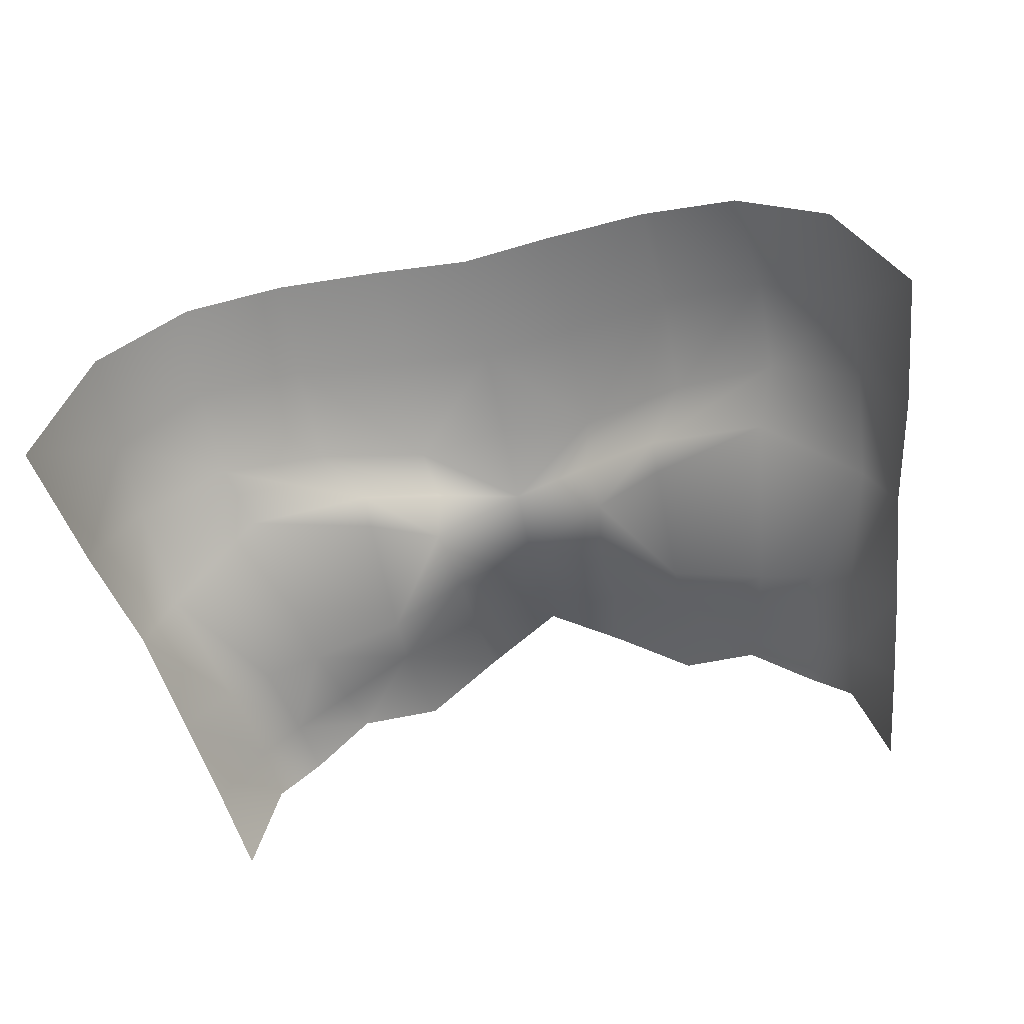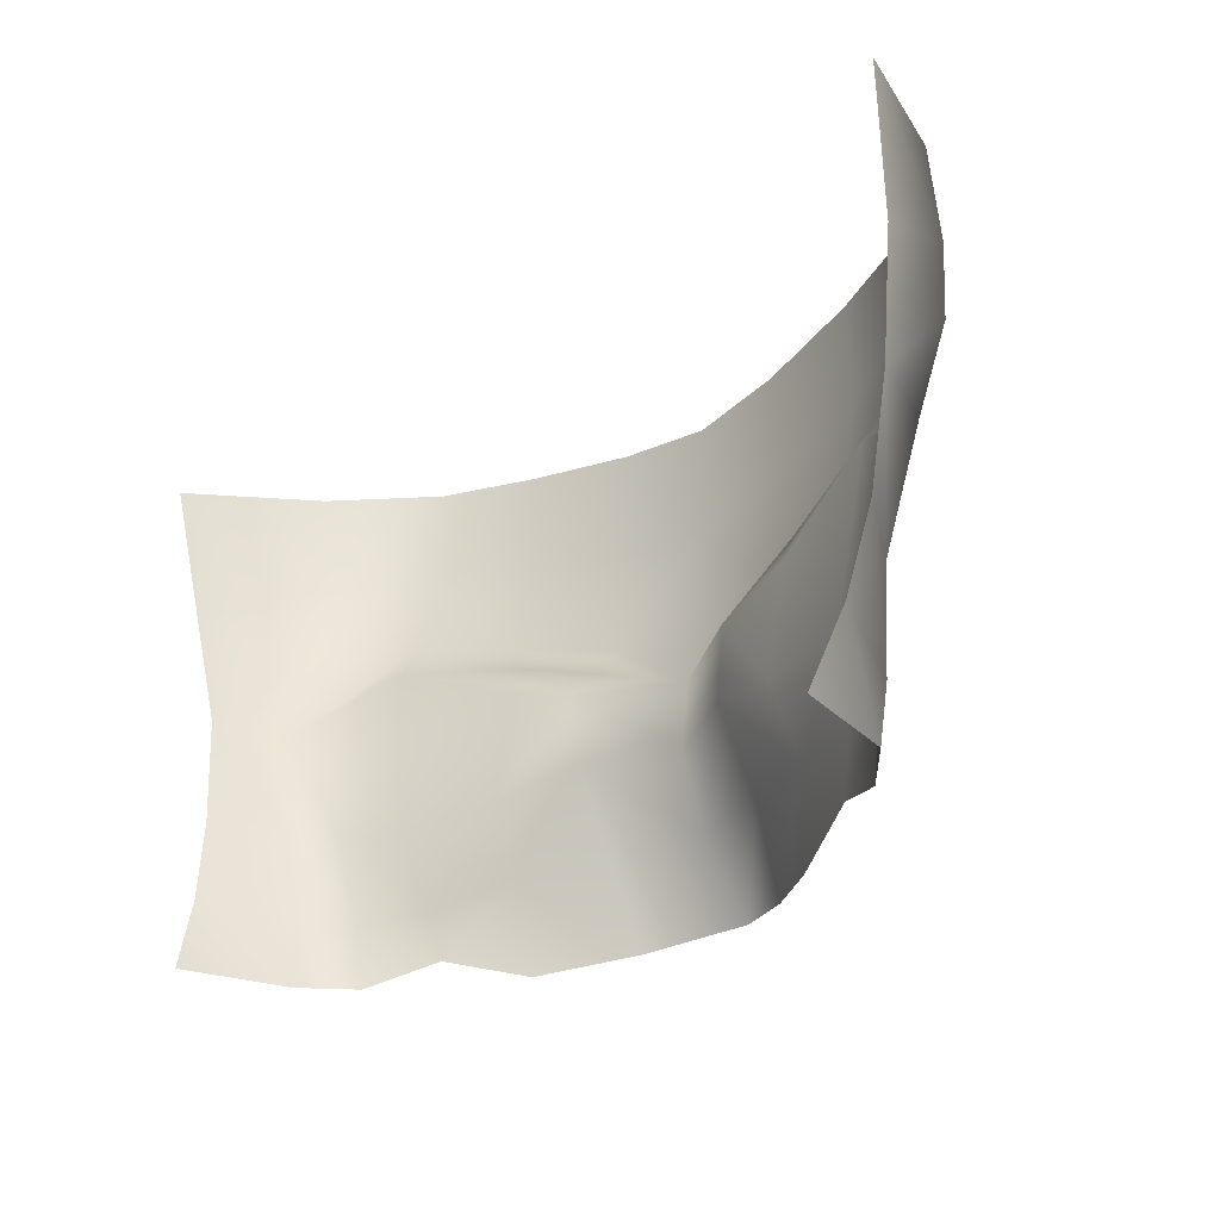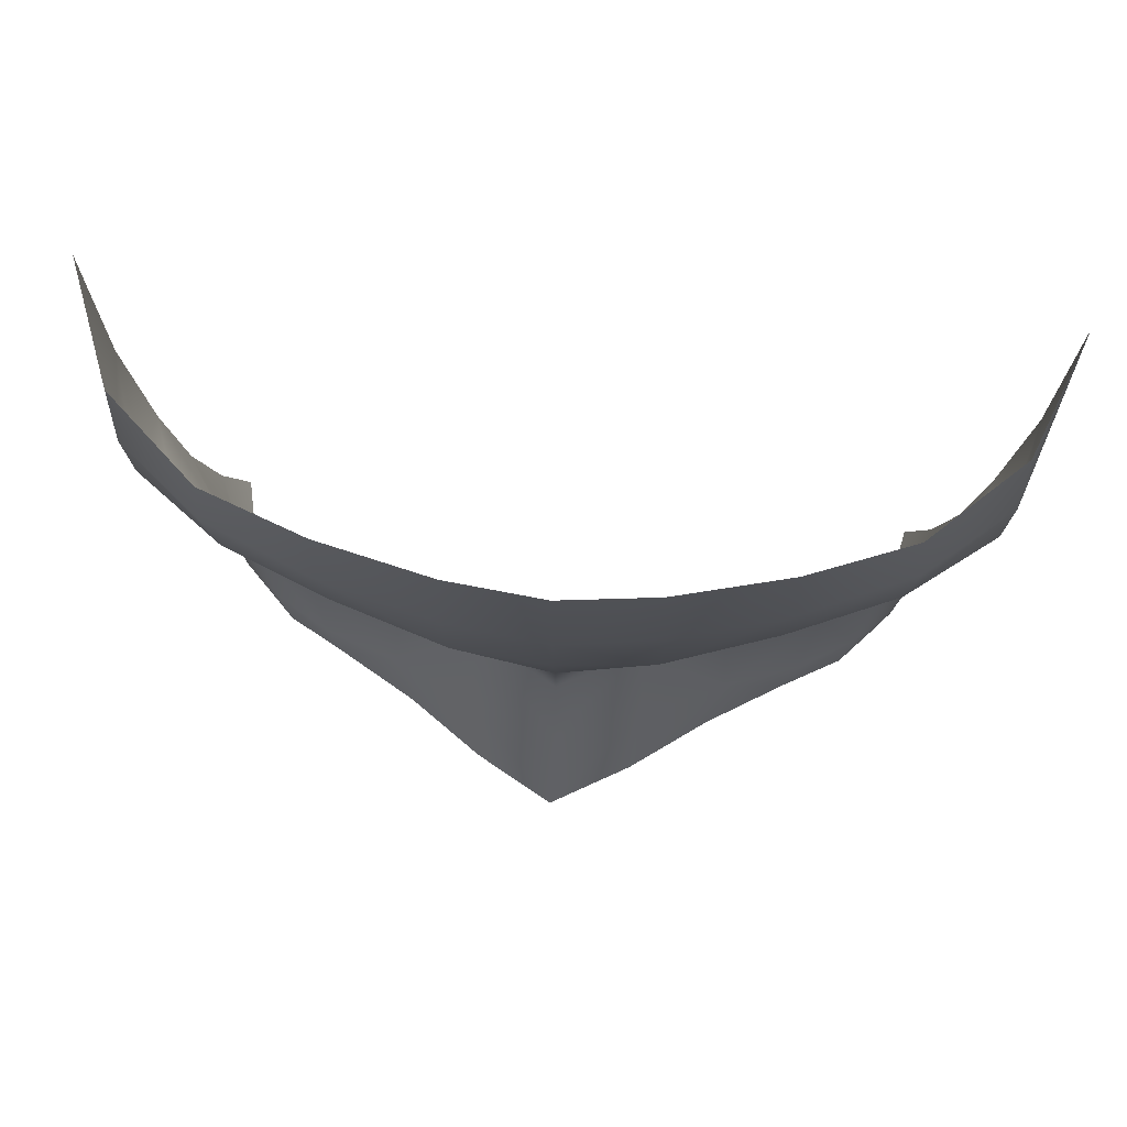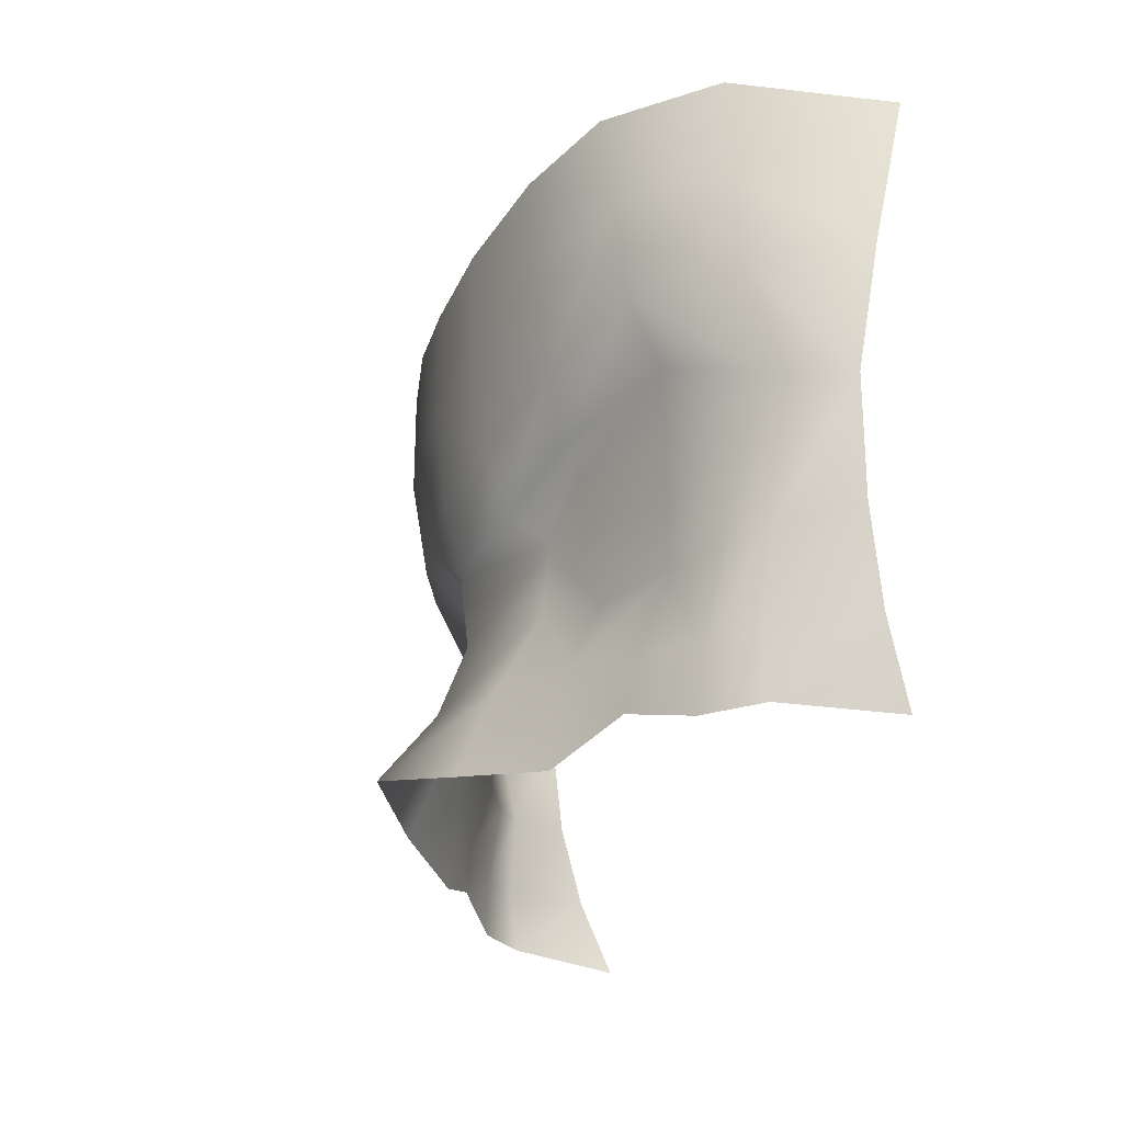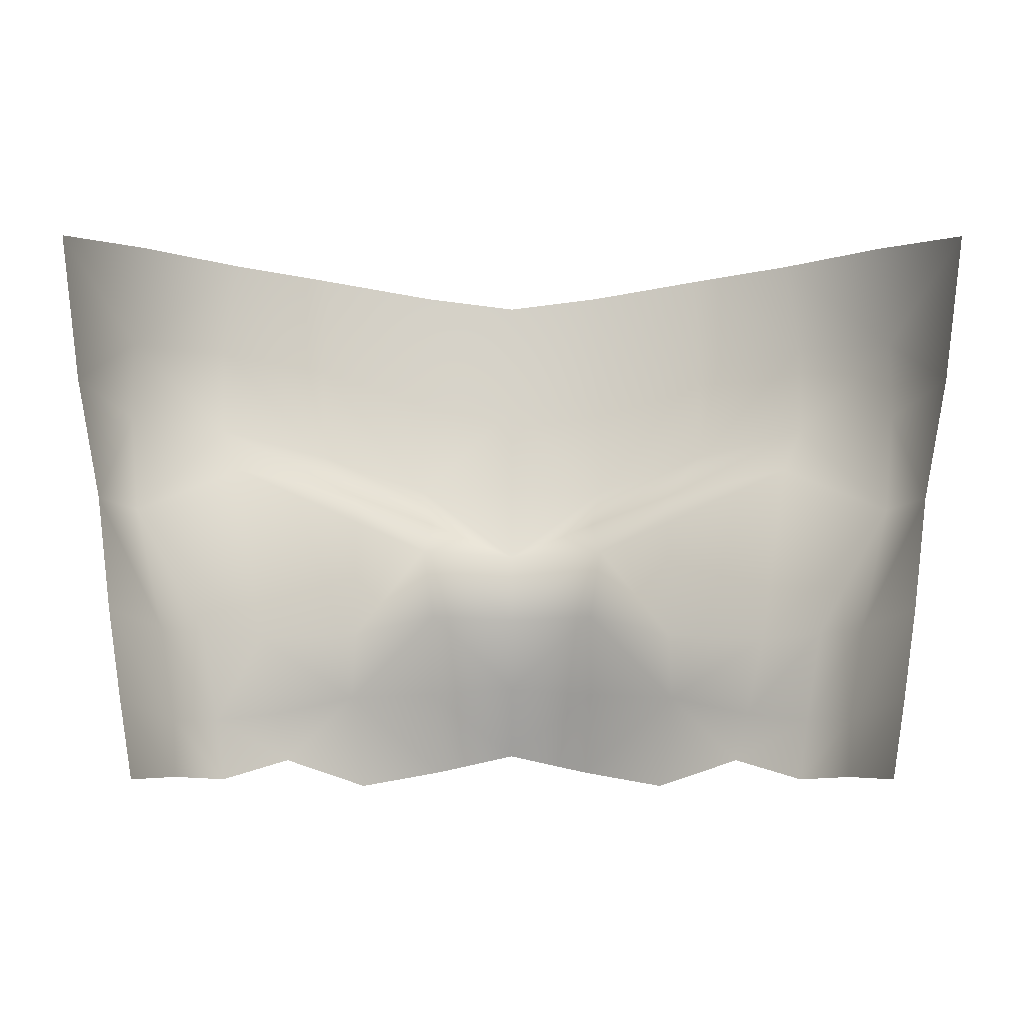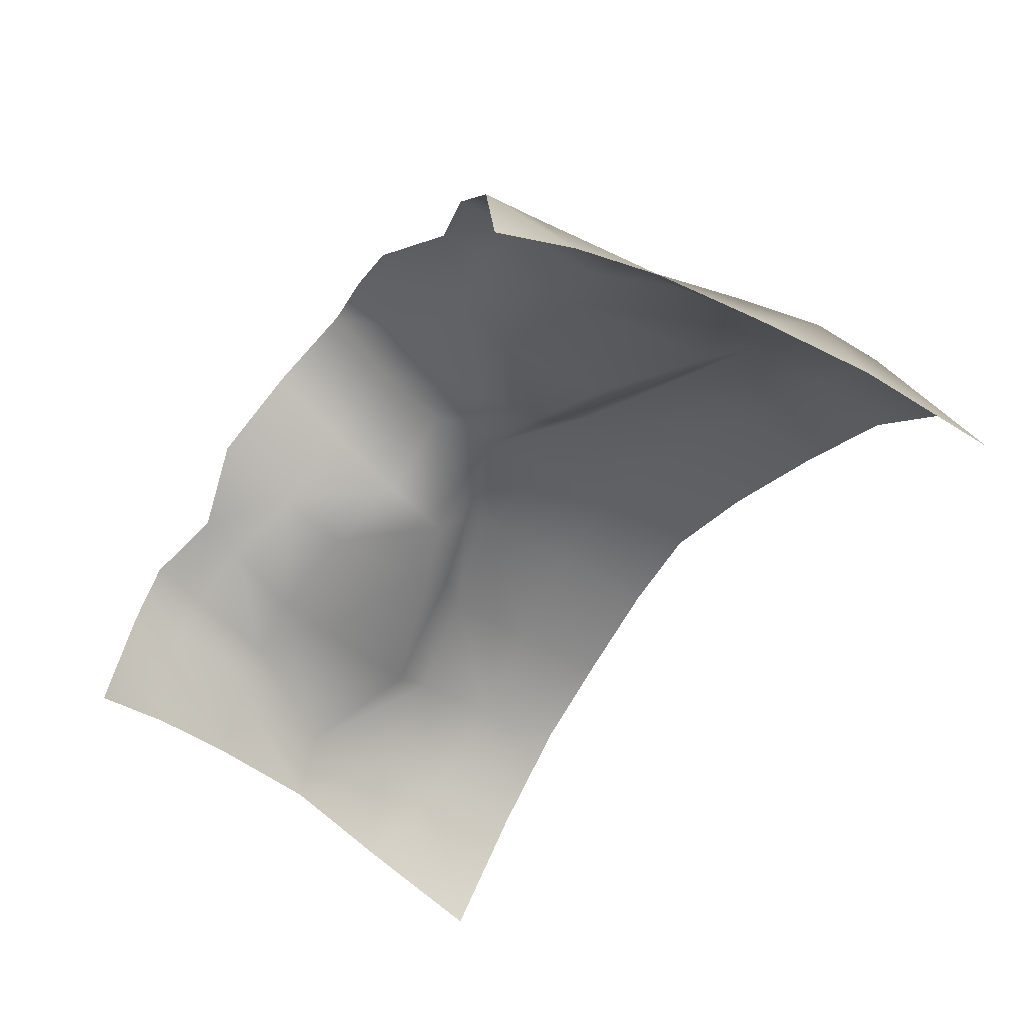
<metadata>
{"format":"obj","ext":"obj","renderer":"f3d","projection":"perspective","resolution":1024,"background":"white","views":[{"elev":-61.6,"azim":-167.9,"up":"+Z"},{"elev":-30.2,"azim":-135.5,"up":"+Y"},{"elev":69.7,"azim":4.7,"up":"+Y"},{"elev":-27.3,"azim":71.9,"up":"+Y"},{"elev":-9.5,"azim":179.8,"up":"+Y"},{"elev":-51.4,"azim":53.6,"up":"+Z"}]}
</metadata>
<code>
g facial_eye_geo
v -0.0912 1.4 0.07777
v -0.08107 1.383 0.09811
v -0.08693 1.382 0.07146
v -0.08215 1.397 0.09974
v -0.09517 1.422 0.08174
v -0.07096 1.383 0.109
v -0.08533 1.419 0.09751
v -0.0988 1.449 0.08329
v -0.07289 1.397 0.1083
v -0.05628 1.388 0.1185
v -0.0927 1.449 0.1008
v -0.076 1.419 0.1045
v -0.05917 1.4 0.117
v -0.04083 1.404 0.1248
v -0.03779 1.382 0.128
v -0.0191 1.386 0.1425
v -0.0627 1.418 0.1105
v -0.09594 1.473 0.1074
v -0.1041 1.477 0.08016
v -0.09624 1.493 0.1085
v -0.1078 1.511 0.07417
v -0.09439 1.518 0.108
v -0.07298 1.519 0.128
v -0.07505 1.473 0.1232
v -0.07586 1.496 0.1263
v -0.04915 1.517 0.1366
v -0.06934 1.461 0.1137
v -0.05057 1.492 0.1363
v -0.04983 1.468 0.1323
v -0.04031 1.456 0.1258
v -0.04016 1.449 0.1224
v -0.02408 1.487 0.1418
v -0.02277 1.514 0.142
v -0 1.483 0.1437
v -0 1.511 0.1437
v 0.02277 1.514 0.142
v -0.02348 1.46 0.1386
v -0.03958 1.42 0.1174
v -0.0209 1.45 0.1315
v -0 1.442 0.1369
v -0.02274 1.442 0.123
v -0.02016 1.425 0.1241
v 0.02408 1.487 0.1418
v 0.04915 1.517 0.1366
v -0 1.461 0.1412
v 0.02348 1.46 0.1386
v 0.05057 1.492 0.1363
v 0.07586 1.496 0.1263
v 0.07298 1.519 0.128
v 0.04983 1.468 0.1323
v 0.09624 1.493 0.1085
v 0.09439 1.518 0.108
v 0.1078 1.511 0.07417
v 0.1041 1.477 0.08016
v 0.07505 1.473 0.1232
v 0.09594 1.473 0.1074
v 0.0988 1.449 0.08329
v 0.0209 1.45 0.1315
v 0.0927 1.449 0.1008
v 0.04031 1.456 0.1258
v 0.02274 1.442 0.123
v 0.06934 1.461 0.1137
v 0.08533 1.419 0.09751
v 0.09517 1.422 0.08174
v -0 1.425 0.135
v 0.04016 1.449 0.1224
v 0.03958 1.42 0.1174
v 0.0627 1.418 0.1105
v 0.04083 1.404 0.1248
v 0.02016 1.425 0.1241
v -0 1.408 0.1416
v 0.076 1.419 0.1045
v 0.07289 1.397 0.1083
v 0.05917 1.4 0.117
v -0.02062 1.406 0.1346
v -0 1.391 0.1545
v 0.02062 1.406 0.1346
v 0.0191 1.386 0.1425
v 0.03779 1.382 0.128
v 0.05628 1.388 0.1185
v 0.07096 1.383 0.109
v 0.08215 1.397 0.09974
v 0.08107 1.383 0.09811
v 0.0912 1.4 0.07777
v 0.08693 1.382 0.07146
g facial_eye_geo_0
f 3 2 1
f 2 4 1
f 1 4 5
f 6 4 2
f 4 7 5
f 8 5 7
f 6 9 4
f 4 9 7
f 6 10 9
f 11 8 7
f 9 12 7
f 12 11 7
f 10 13 9
f 9 13 12
f 10 14 13
f 10 15 14
f 14 15 16
f 13 17 12
f 12 17 11
f 13 14 17
f 18 8 11
f 18 19 8
f 18 20 19
f 21 19 20
f 22 21 20
f 22 20 23
f 11 24 18
f 18 24 20
f 20 25 23
f 24 25 20
f 23 25 26
f 11 17 27
f 11 27 24
f 25 28 26
f 24 29 25
f 29 28 25
f 24 27 30
f 30 29 24
f 27 17 31
f 27 31 30
f 28 32 26
f 32 33 26
f 33 32 34
f 35 33 34
f 36 35 34
f 37 32 28
f 29 37 28
f 34 32 37
f 17 38 31
f 14 38 17
f 29 30 39
f 39 37 29
f 37 39 40
f 30 31 41
f 30 41 39
f 31 38 41
f 40 39 41
f 38 14 42
f 41 38 42
f 43 36 34
f 36 43 44
f 45 34 37
f 40 45 37
f 34 45 46
f 43 34 46
f 46 45 40
f 43 47 44
f 43 46 47
f 47 48 44
f 48 49 44
f 46 50 47
f 47 50 48
f 48 51 49
f 51 52 49
f 53 52 51
f 54 53 51
f 48 55 51
f 50 55 48
f 54 51 56
f 55 56 51
f 54 56 57
f 50 46 58
f 40 58 46
f 57 56 59
f 55 59 56
f 58 60 50
f 55 50 60
f 61 58 40
f 61 60 58
f 60 62 55
f 55 62 59
f 57 59 63
f 64 57 63
f 61 40 65
f 65 40 41
f 41 42 65
f 66 62 60
f 61 66 60
f 66 67 62
f 61 67 66
f 68 59 62
f 67 68 62
f 67 69 68
f 70 67 61
f 65 70 61
f 69 67 70
f 71 65 42
f 65 71 70
f 59 68 72
f 59 72 63
f 72 68 73
f 72 73 63
f 69 74 68
f 68 74 73
f 75 71 42
f 14 75 42
f 75 14 16
f 16 76 75
f 76 71 75
f 71 77 70
f 71 76 77
f 77 69 70
f 76 78 77
f 69 77 78
f 79 69 78
f 69 79 80
f 69 80 74
f 73 74 80
f 81 73 80
f 82 73 81
f 73 82 63
f 63 82 64
f 83 82 81
f 82 84 64
f 82 83 84
f 83 85 84

</code>
